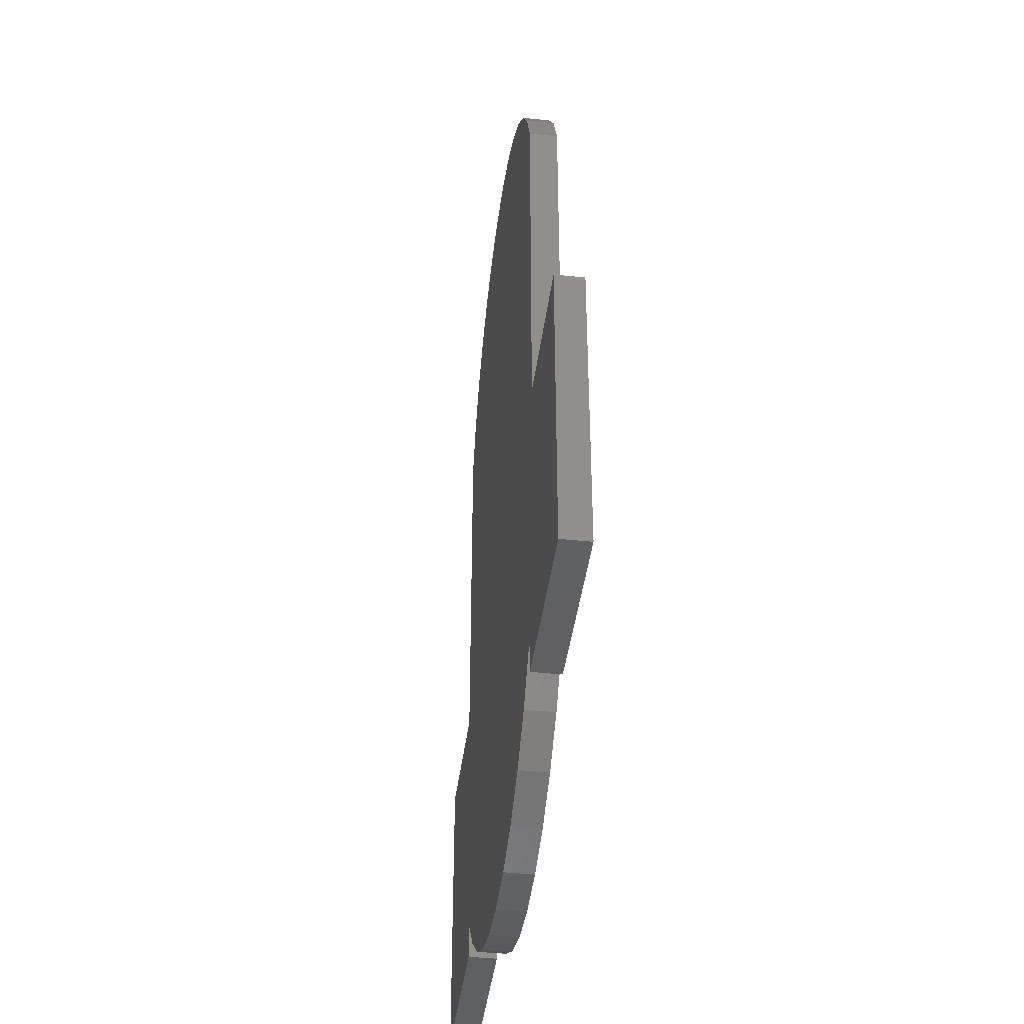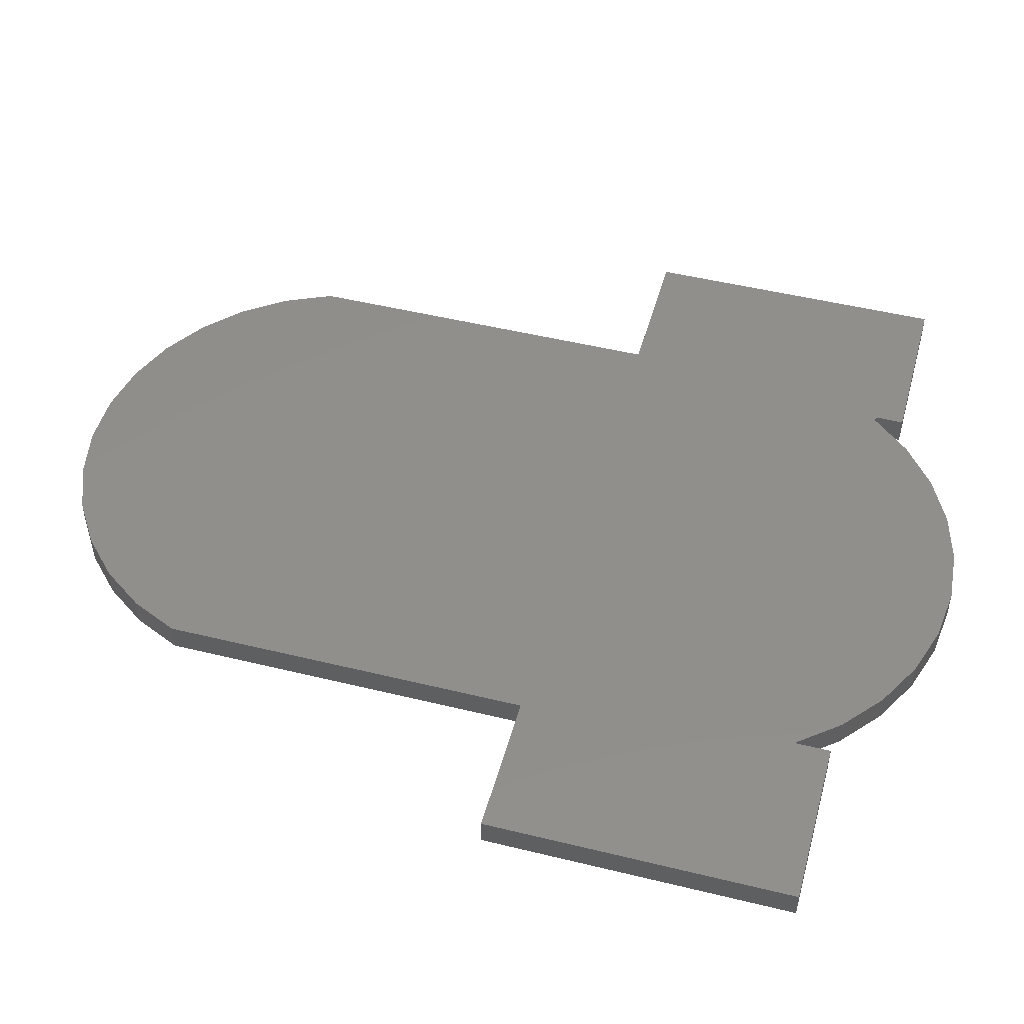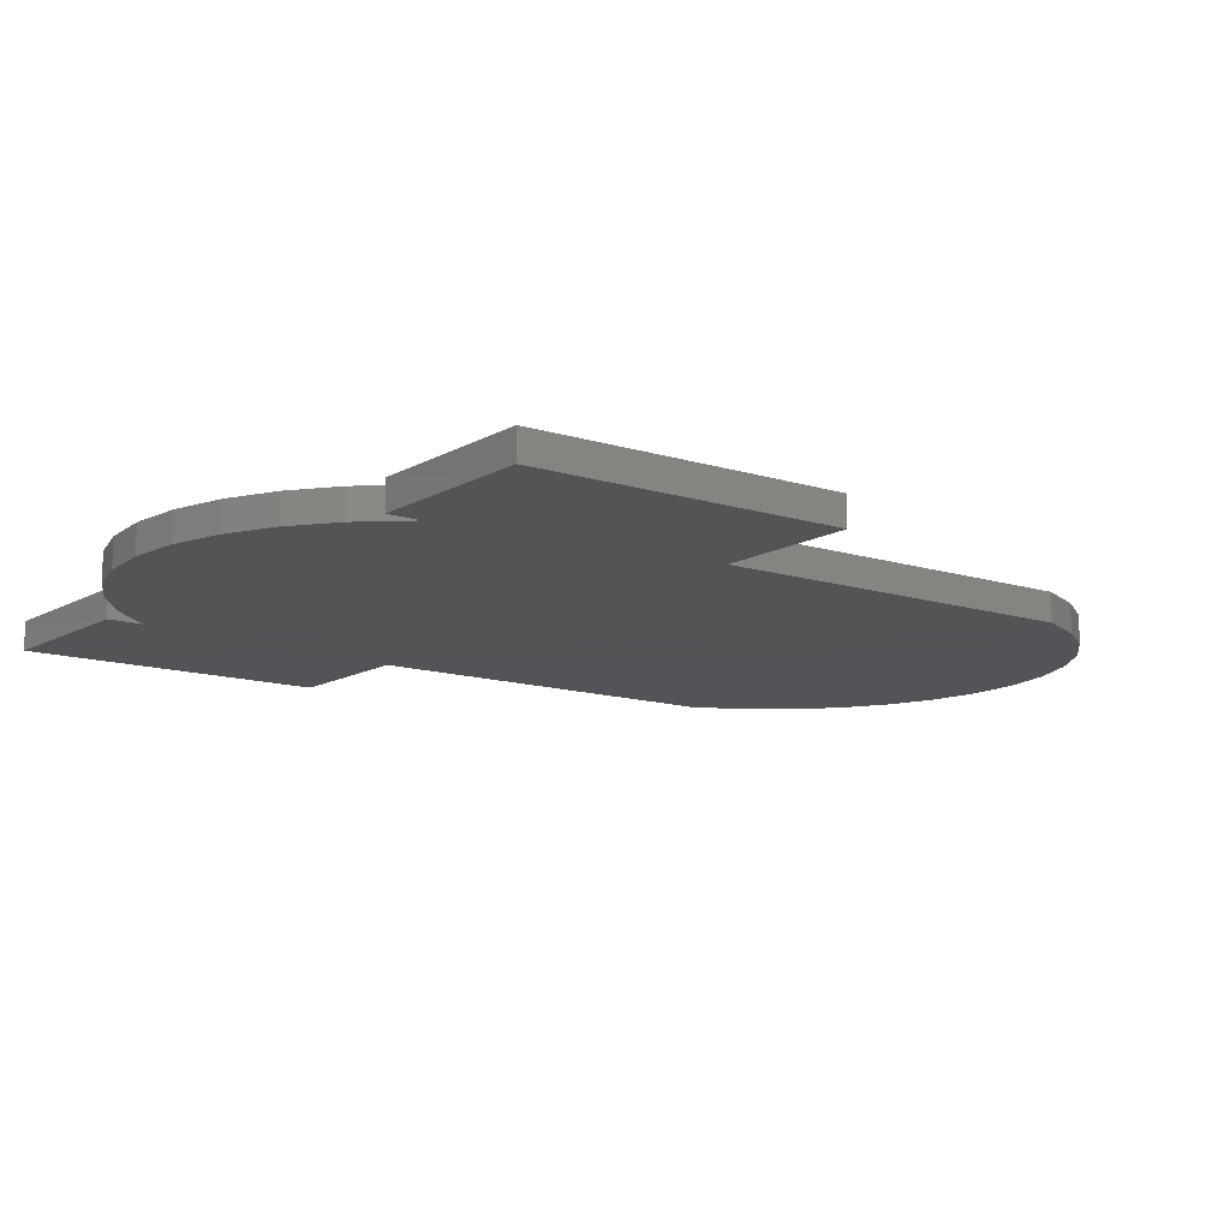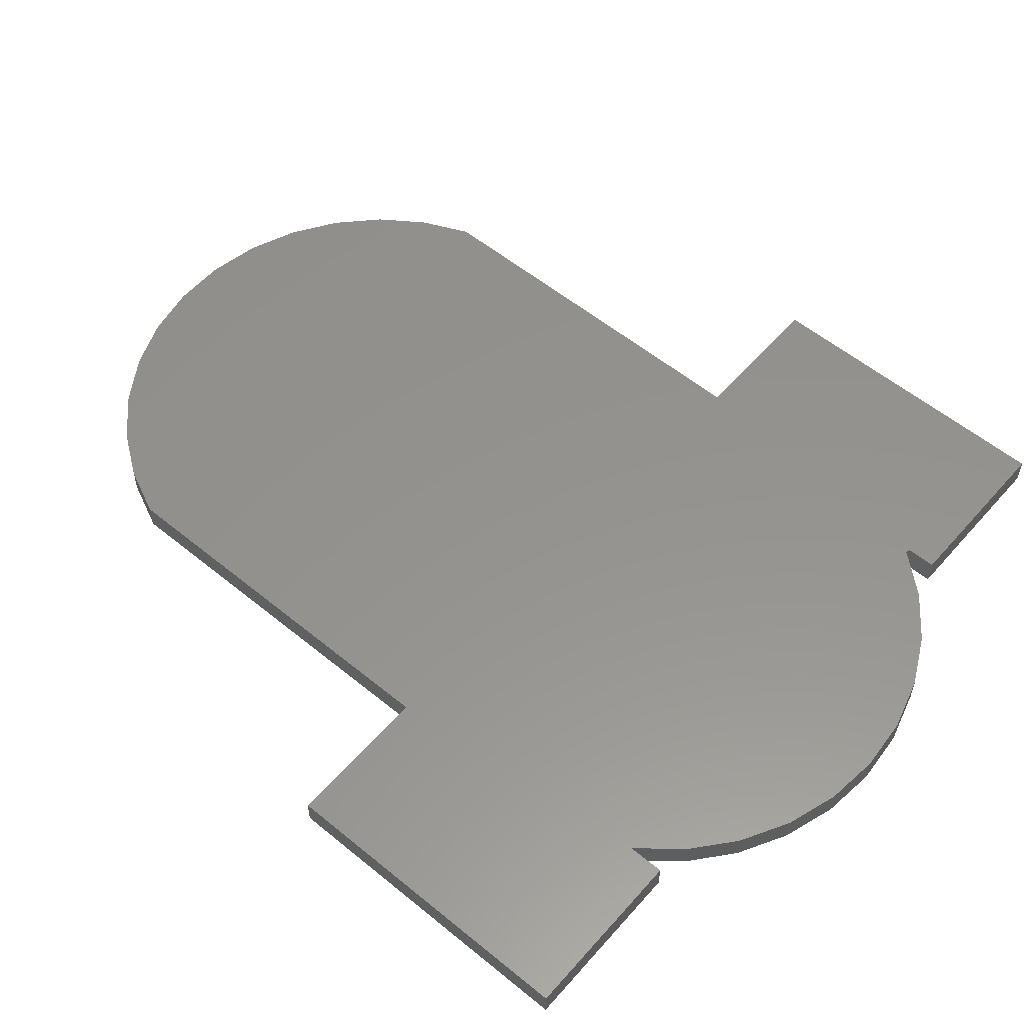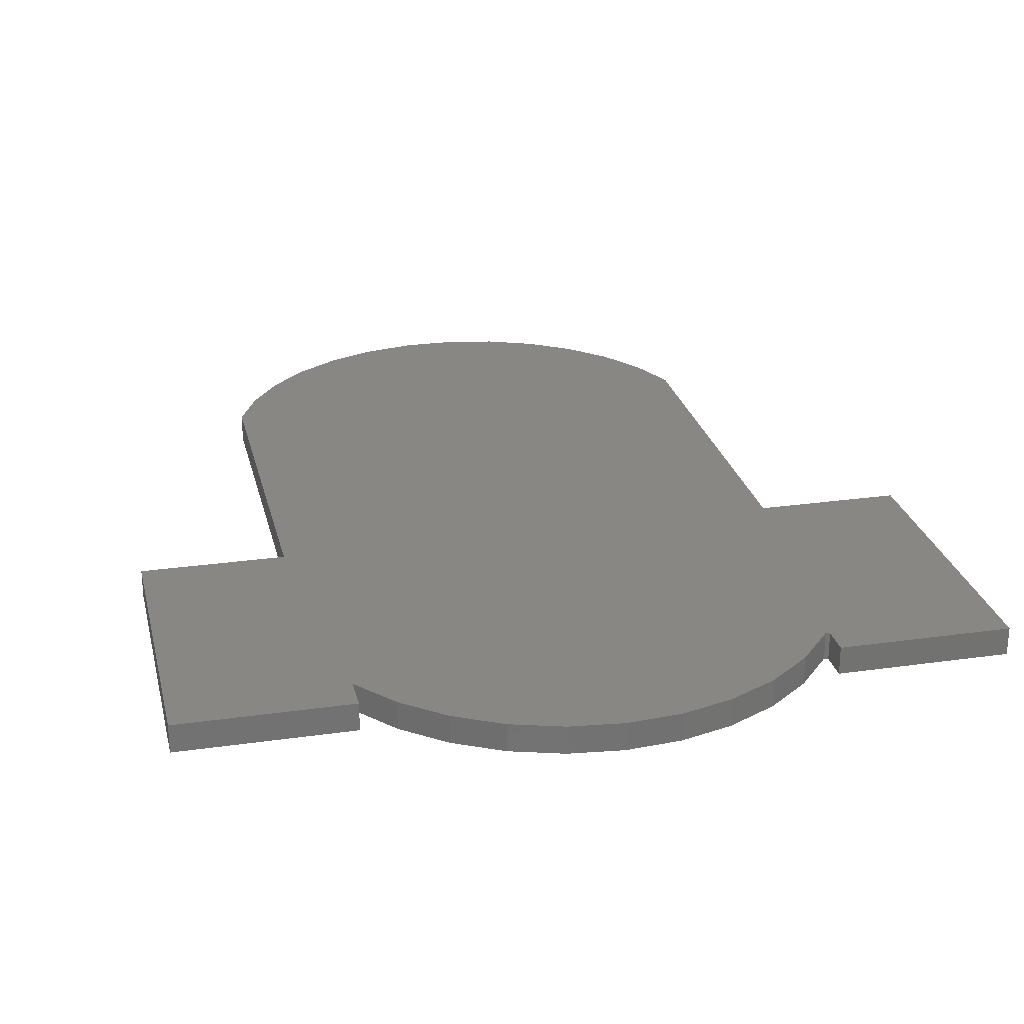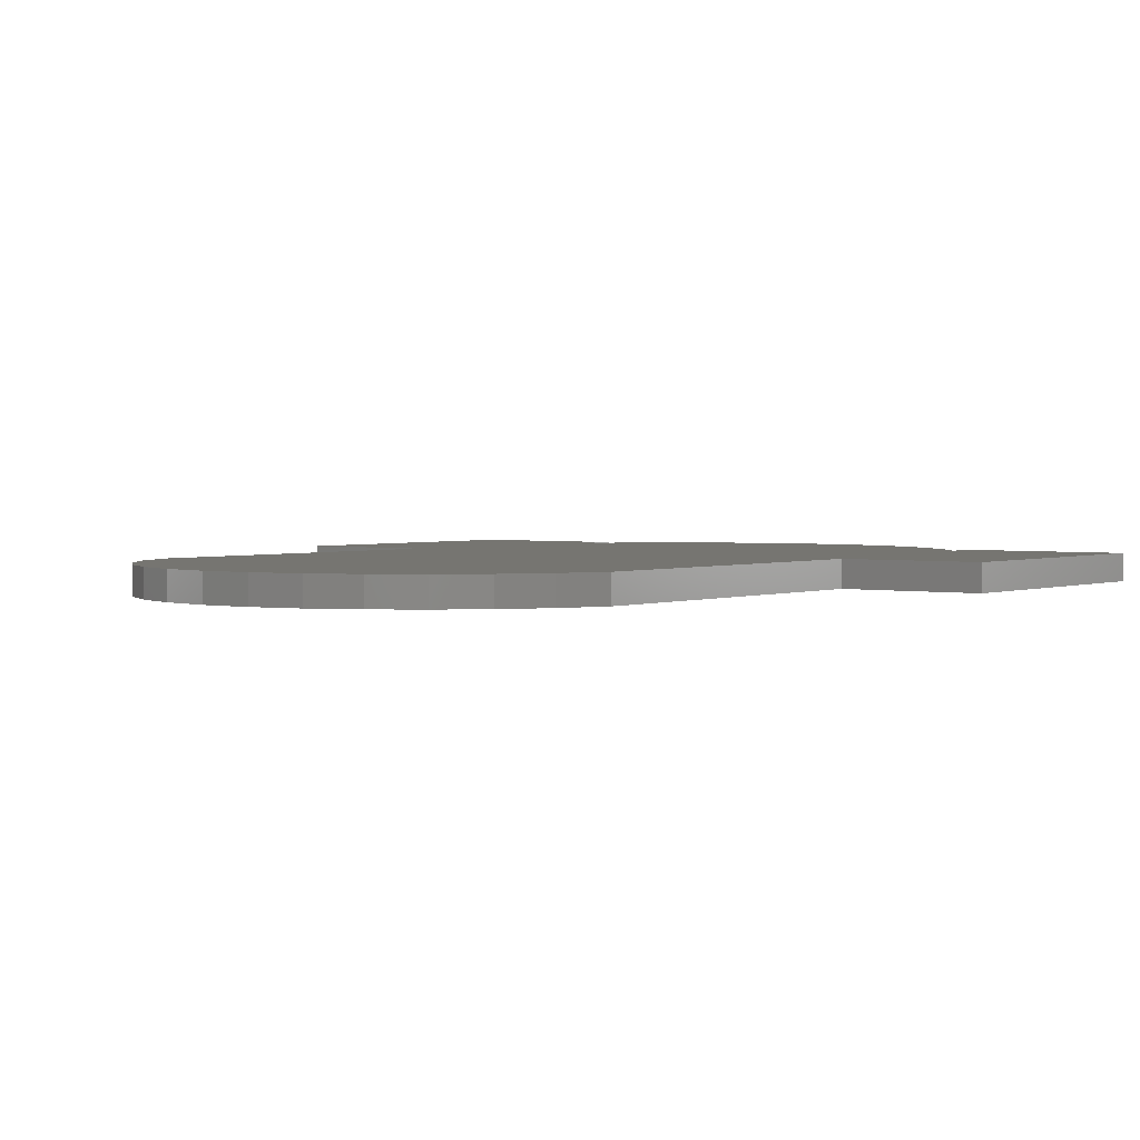
<metadata>
{"format":"stl","ext":"stl","renderer":"f3d","projection":"perspective","resolution":1024,"background":"white","views":[{"elev":-41.8,"azim":82.8,"up":"+Y"},{"elev":48.6,"azim":-74.7,"up":"+Z"},{"elev":-12.4,"azim":53.2,"up":"+Z"},{"elev":56.3,"azim":-49.4,"up":"+Z"},{"elev":25.7,"azim":-12.9,"up":"+Z"},{"elev":2.3,"azim":-143.5,"up":"+Z"}]}
</metadata>
<code>
# stl→obj: 68 verts, 132 faces
v 0.3117 -0.6241 0.03125
v 0.3117 -0.6241 0
v 0.3117 -0.6562 0.03125
v 0.3117 -0.6562 0
v 0.3072 -0.6227 0
v 0.3072 -0.6227 0.03125
v 0.2683 -0.6678 0
v 0.2683 -0.6678 0.03125
v 0.2215 -0.7045 0
v 0.2215 -0.7045 0.03125
v 0.1684 -0.7315 0
v 0.1684 -0.7315 0.03125
v 0.1112 -0.7479 0
v 0.1112 -0.7479 0.03125
v 0.05186 -0.7528 0
v 0.05186 -0.7528 0.03125
v -0.007309 -0.7463 0
v -0.007309 -0.7463 0.03125
v -0.06411 -0.7285 0
v -0.06411 -0.7285 0.03125
v -0.1164 -0.7001 0
v -0.1164 -0.7001 0.03125
v -0.1623 -0.6622 0
v -0.1623 -0.6622 0.03125
v -0.2 -0.6161 0
v -0.2 -0.6161 0.03125
v -0.02948 0.2879 0
v 0.02705 0.2989 0
v 0.08463 0.2989 0
v 0.5023 -0.3151 0
v 0.5023 -0.6562 0
v -0.2 -0.6562 0
v -0.3906 -0.6562 0
v -0.3906 -0.3151 0
v -0.2301 -0.3151 0
v 0.3418 -0.3151 0
v 0.1412 0.2879 0
v 0.1946 0.2665 0
v -0.08291 0.2665 0
v 0.243 0.2354 0
v -0.1313 0.2354 0
v 0.2846 0.1956 0
v -0.1729 0.1956 0
v 0.3179 0.1486 0
v -0.2063 0.1486 0
v 0.3418 0.09622 0
v -0.2301 0.09622 0
v 0.08463 0.2989 0.03125
v 0.02705 0.2989 0.03125
v -0.02948 0.2879 0.03125
v 0.5023 -0.3151 0.03125
v 0.5023 -0.6562 0.03125
v 0.3418 -0.3151 0.03125
v -0.2301 -0.3151 0.03125
v -0.3906 -0.3151 0.03125
v -0.3906 -0.6562 0.03125
v -0.2 -0.6562 0.03125
v -0.2301 0.09622 0.03125
v 0.3418 0.09622 0.03125
v -0.2063 0.1486 0.03125
v 0.3179 0.1486 0.03125
v -0.1729 0.1956 0.03125
v 0.2846 0.1956 0.03125
v -0.1313 0.2354 0.03125
v 0.243 0.2354 0.03125
v -0.08291 0.2665 0.03125
v 0.1946 0.2665 0.03125
v 0.1412 0.2879 0.03125
f 1 2 3
f 3 2 4
f 5 6 7
f 7 6 8
f 7 8 9
f 9 8 10
f 9 10 11
f 11 10 12
f 11 12 13
f 13 12 14
f 13 14 15
f 15 14 16
f 15 16 17
f 17 16 18
f 17 18 19
f 19 18 20
f 19 20 21
f 21 20 22
f 21 22 23
f 23 22 24
f 23 24 25
f 25 24 26
f 27 28 29
f 30 31 4
f 30 4 2
f 30 2 5
f 30 5 25
f 25 32 33
f 25 33 34
f 25 34 35
f 25 35 36
f 25 36 30
f 29 37 27
f 27 37 38
f 27 38 39
f 39 38 40
f 39 40 41
f 41 40 42
f 41 42 43
f 43 42 44
f 43 44 45
f 45 44 46
f 45 46 47
f 47 46 36
f 47 36 35
f 15 17 13
f 13 17 19
f 13 19 11
f 11 19 21
f 11 21 9
f 9 21 23
f 9 23 7
f 7 23 25
f 7 25 5
f 48 49 50
f 51 26 6
f 51 6 1
f 51 1 3
f 51 3 52
f 26 51 53
f 26 53 54
f 26 54 55
f 26 55 56
f 26 56 57
f 54 53 58
f 58 53 59
f 58 59 60
f 60 59 61
f 60 61 62
f 62 61 63
f 62 63 64
f 64 63 65
f 64 65 66
f 66 65 67
f 66 67 50
f 50 67 68
f 50 68 48
f 6 26 8
f 8 26 24
f 8 24 10
f 10 24 22
f 10 22 12
f 12 22 20
f 12 20 14
f 14 20 18
f 14 18 16
f 5 2 6
f 6 2 1
f 55 34 56
f 56 34 33
f 54 35 55
f 55 35 34
f 58 47 54
f 54 47 35
f 47 58 45
f 45 58 60
f 45 60 43
f 43 60 62
f 43 62 41
f 41 62 64
f 41 64 39
f 39 64 66
f 39 66 27
f 27 66 50
f 27 50 28
f 28 50 49
f 28 49 29
f 29 49 48
f 29 48 37
f 37 48 68
f 37 68 38
f 38 68 67
f 38 67 40
f 40 67 65
f 40 65 42
f 42 65 63
f 42 63 44
f 44 63 61
f 44 61 46
f 46 61 59
f 53 36 59
f 59 36 46
f 51 30 53
f 53 30 36
f 52 31 51
f 51 31 30
f 3 4 52
f 52 4 31
f 57 32 26
f 26 32 25
f 56 33 57
f 57 33 32

</code>
